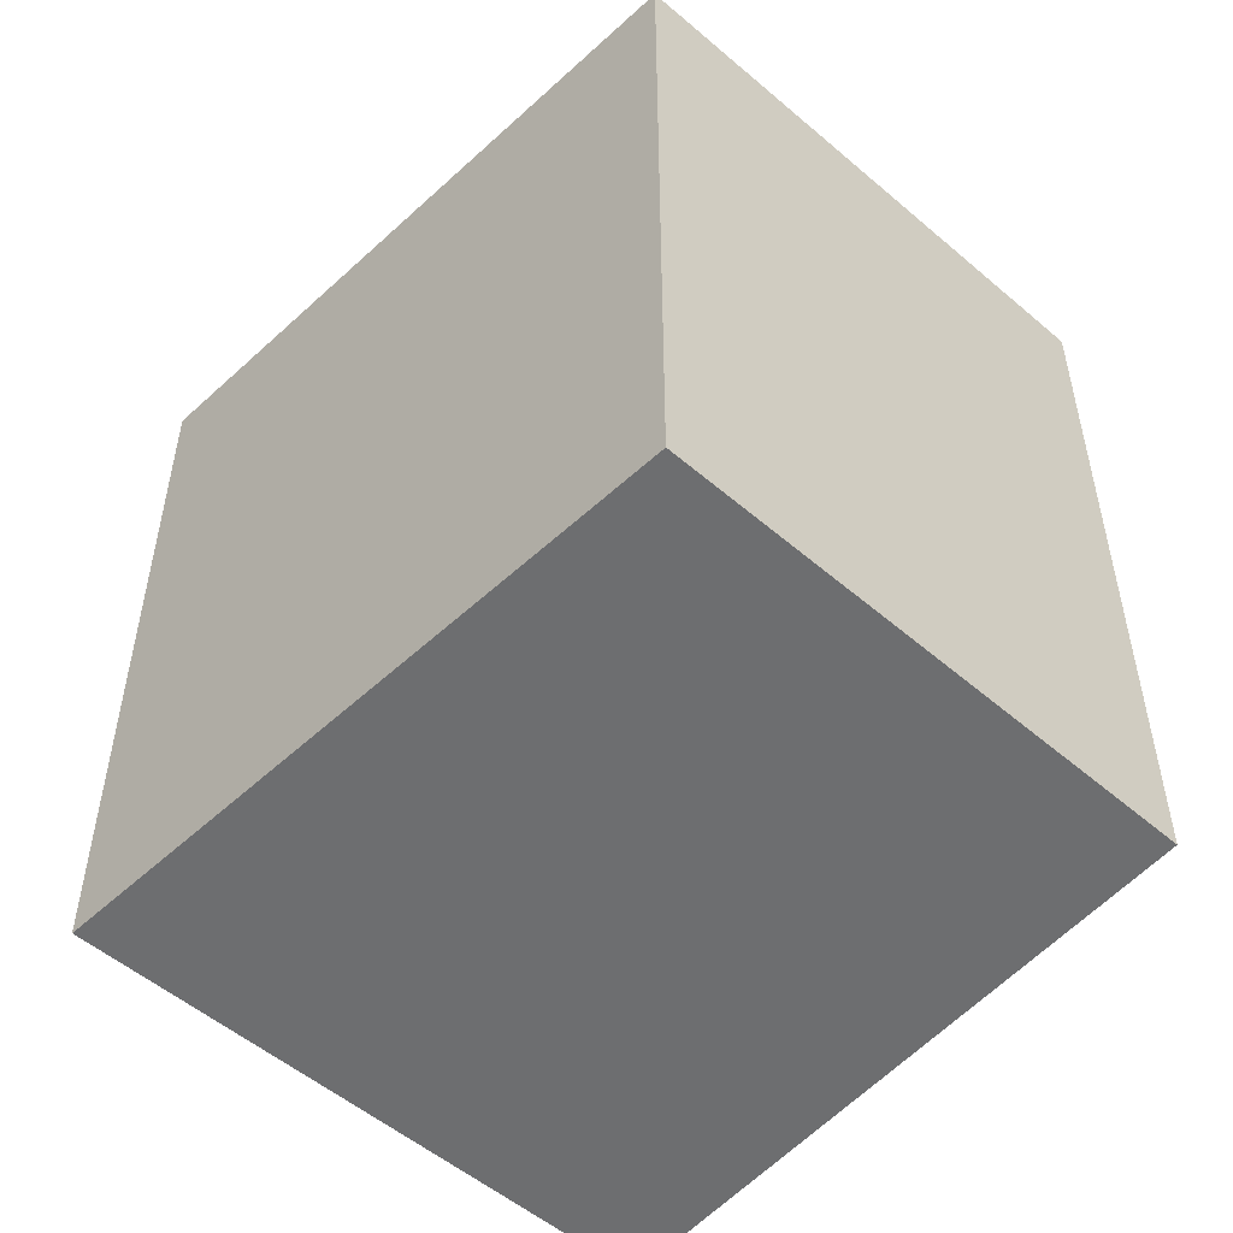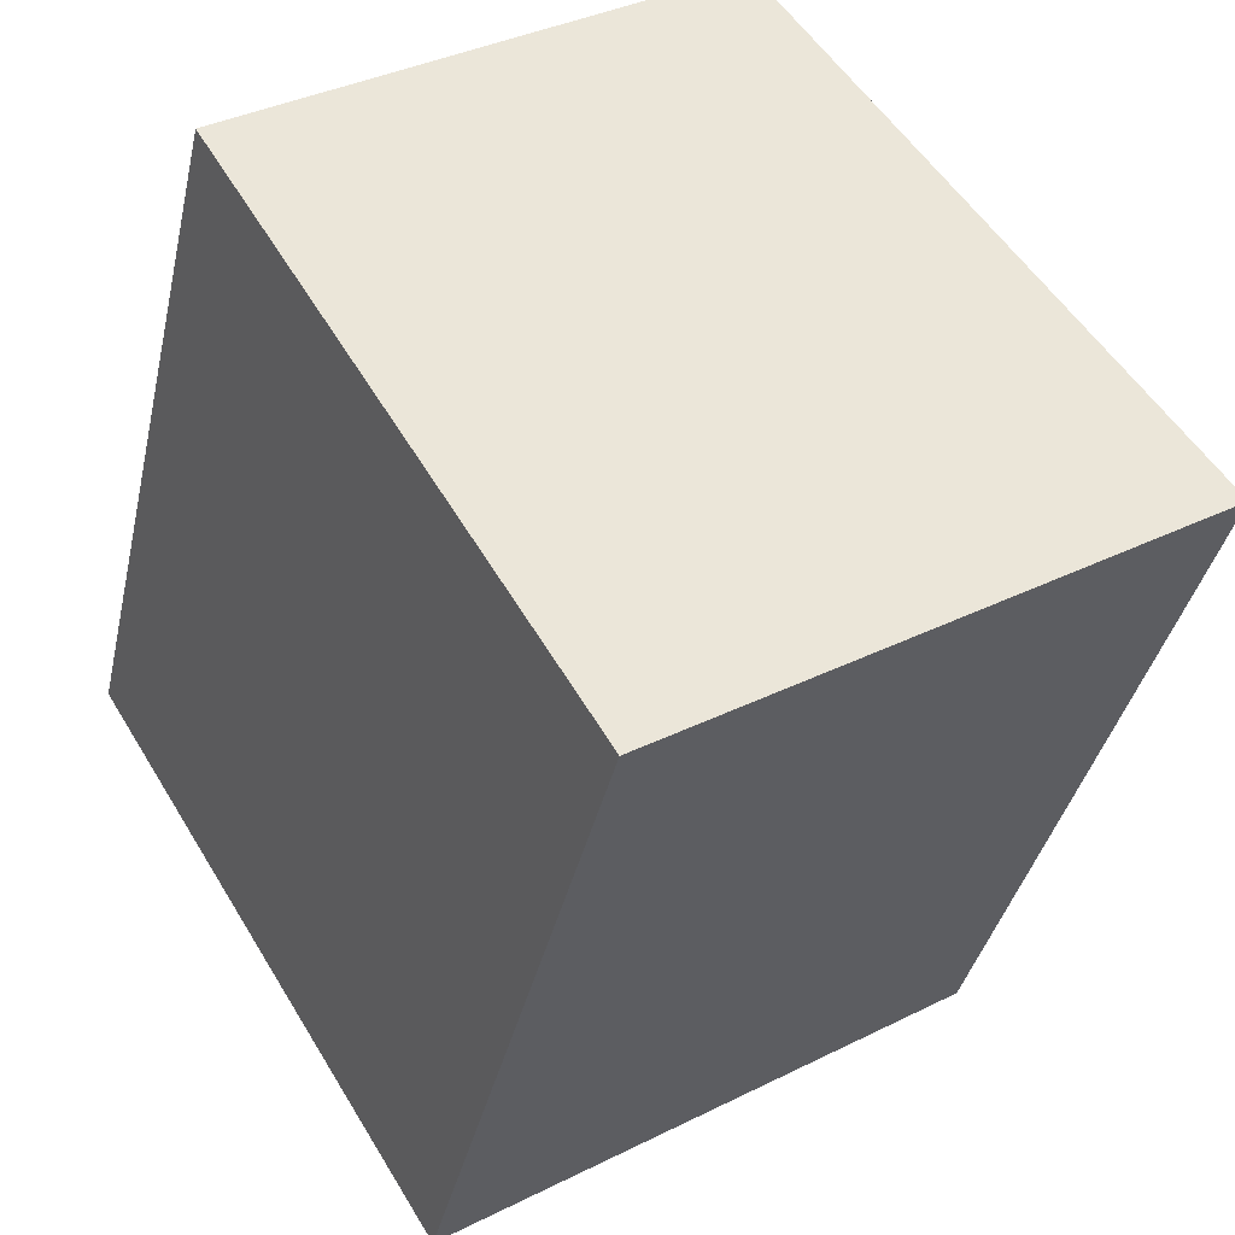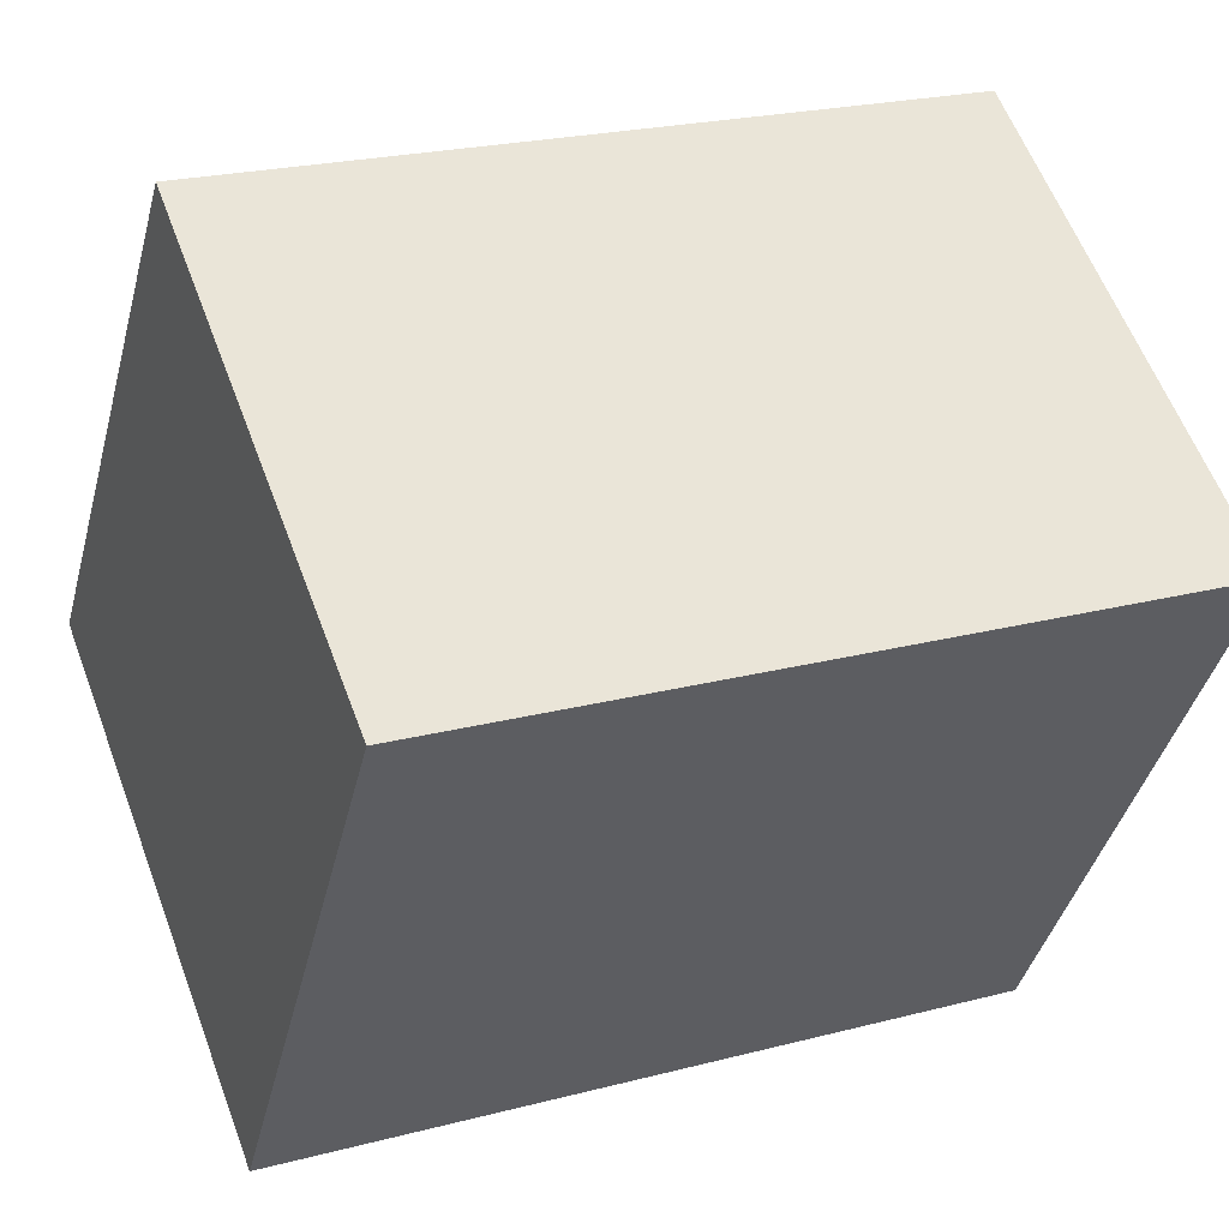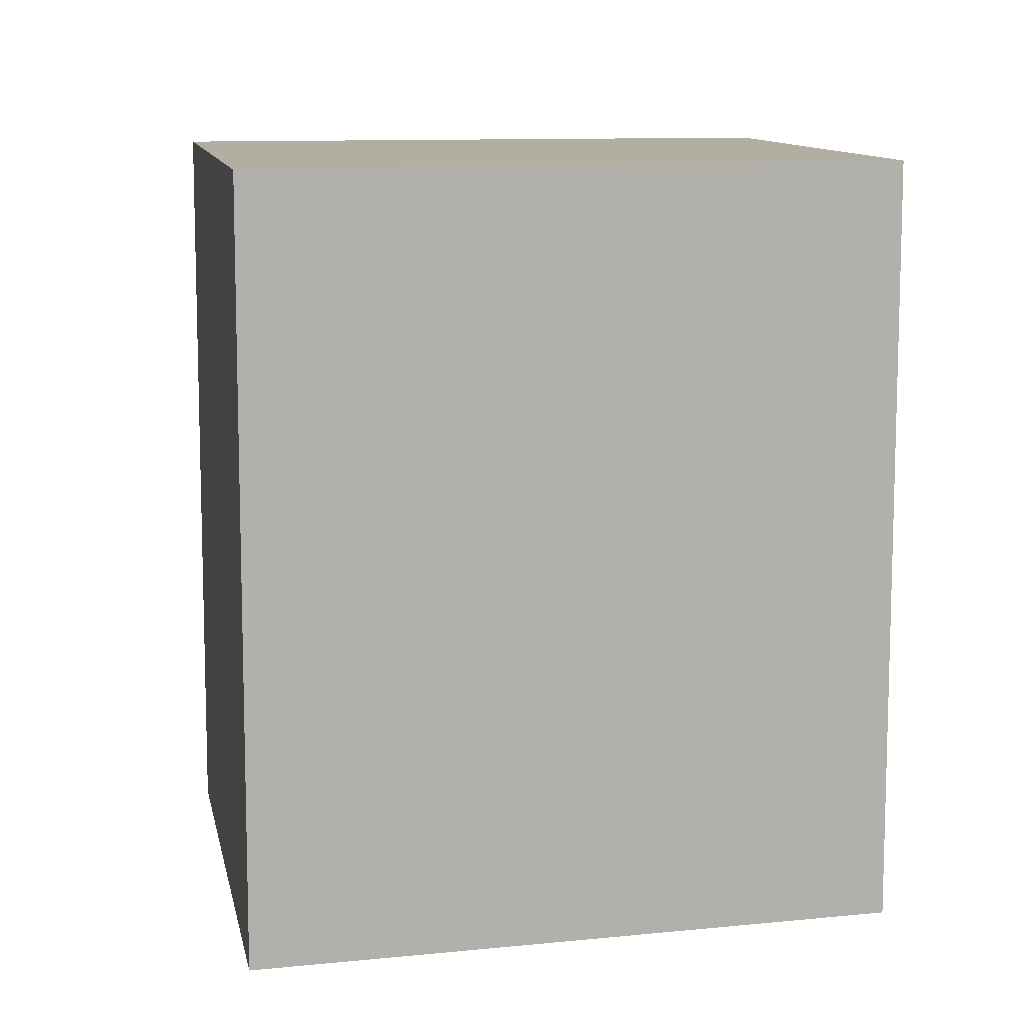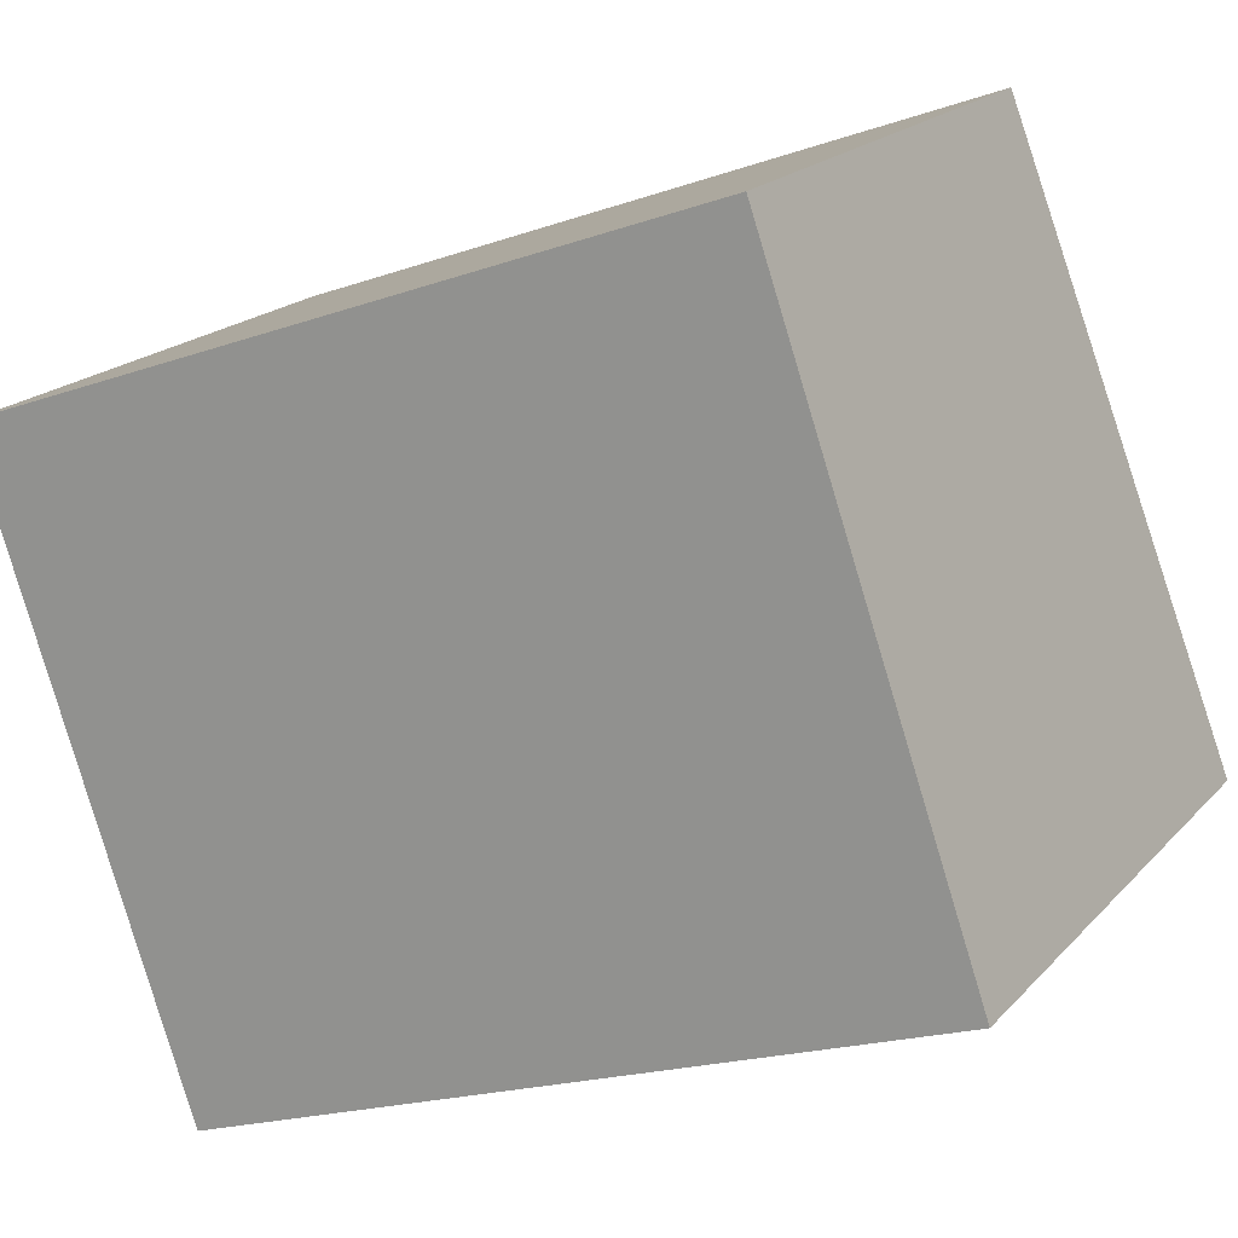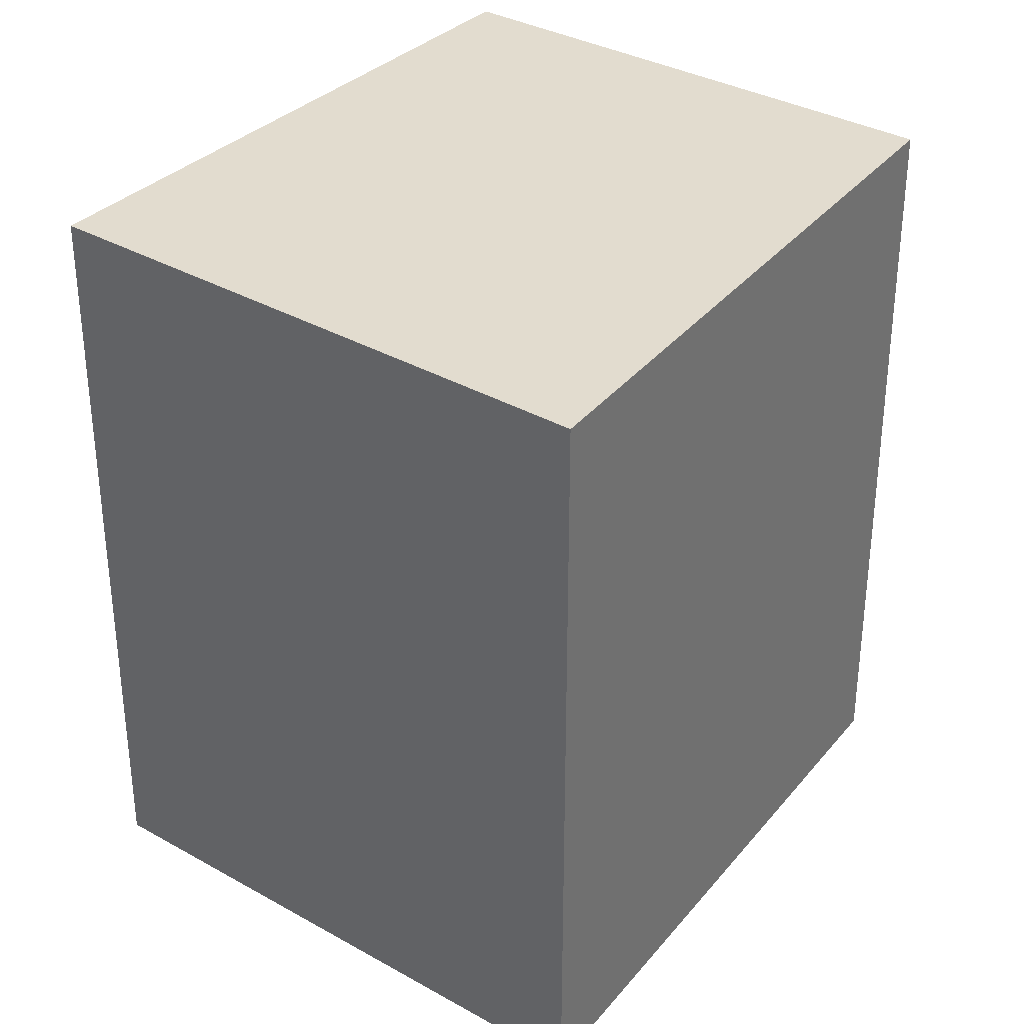
<metadata>
{"format":"obj","ext":"obj","renderer":"f3d","projection":"perspective","resolution":1024,"background":"white","views":[{"elev":-54.3,"azim":-9.1,"up":"+Y"},{"elev":-37.6,"azim":167.6,"up":"+Z"},{"elev":22.5,"azim":65.6,"up":"+Z"},{"elev":10.7,"azim":-68.1,"up":"+Y"},{"elev":-19.7,"azim":123.0,"up":"+Z"},{"elev":34.6,"azim":-110.3,"up":"+Y"}]}
</metadata>
<code>
v  1.941 3.815 2.621
v  2.514 3.815 -1.593
v  0 3.815 2.336e-16
v  4.204 3.815 1.135
v  2.514 9.754e-17 -1.593
v  0 0 0
v  1.941 -1.605e-16 2.621
v  4.204 -6.95e-17 1.135
g defaultobject
f 1 2 3
f 2 1 4
f 5 3 2
f 3 5 6
f 6 1 3
f 1 6 7
f 7 4 1
f 4 7 8
f 8 2 4
f 2 8 5
f 8 6 5
f 6 8 7

</code>
